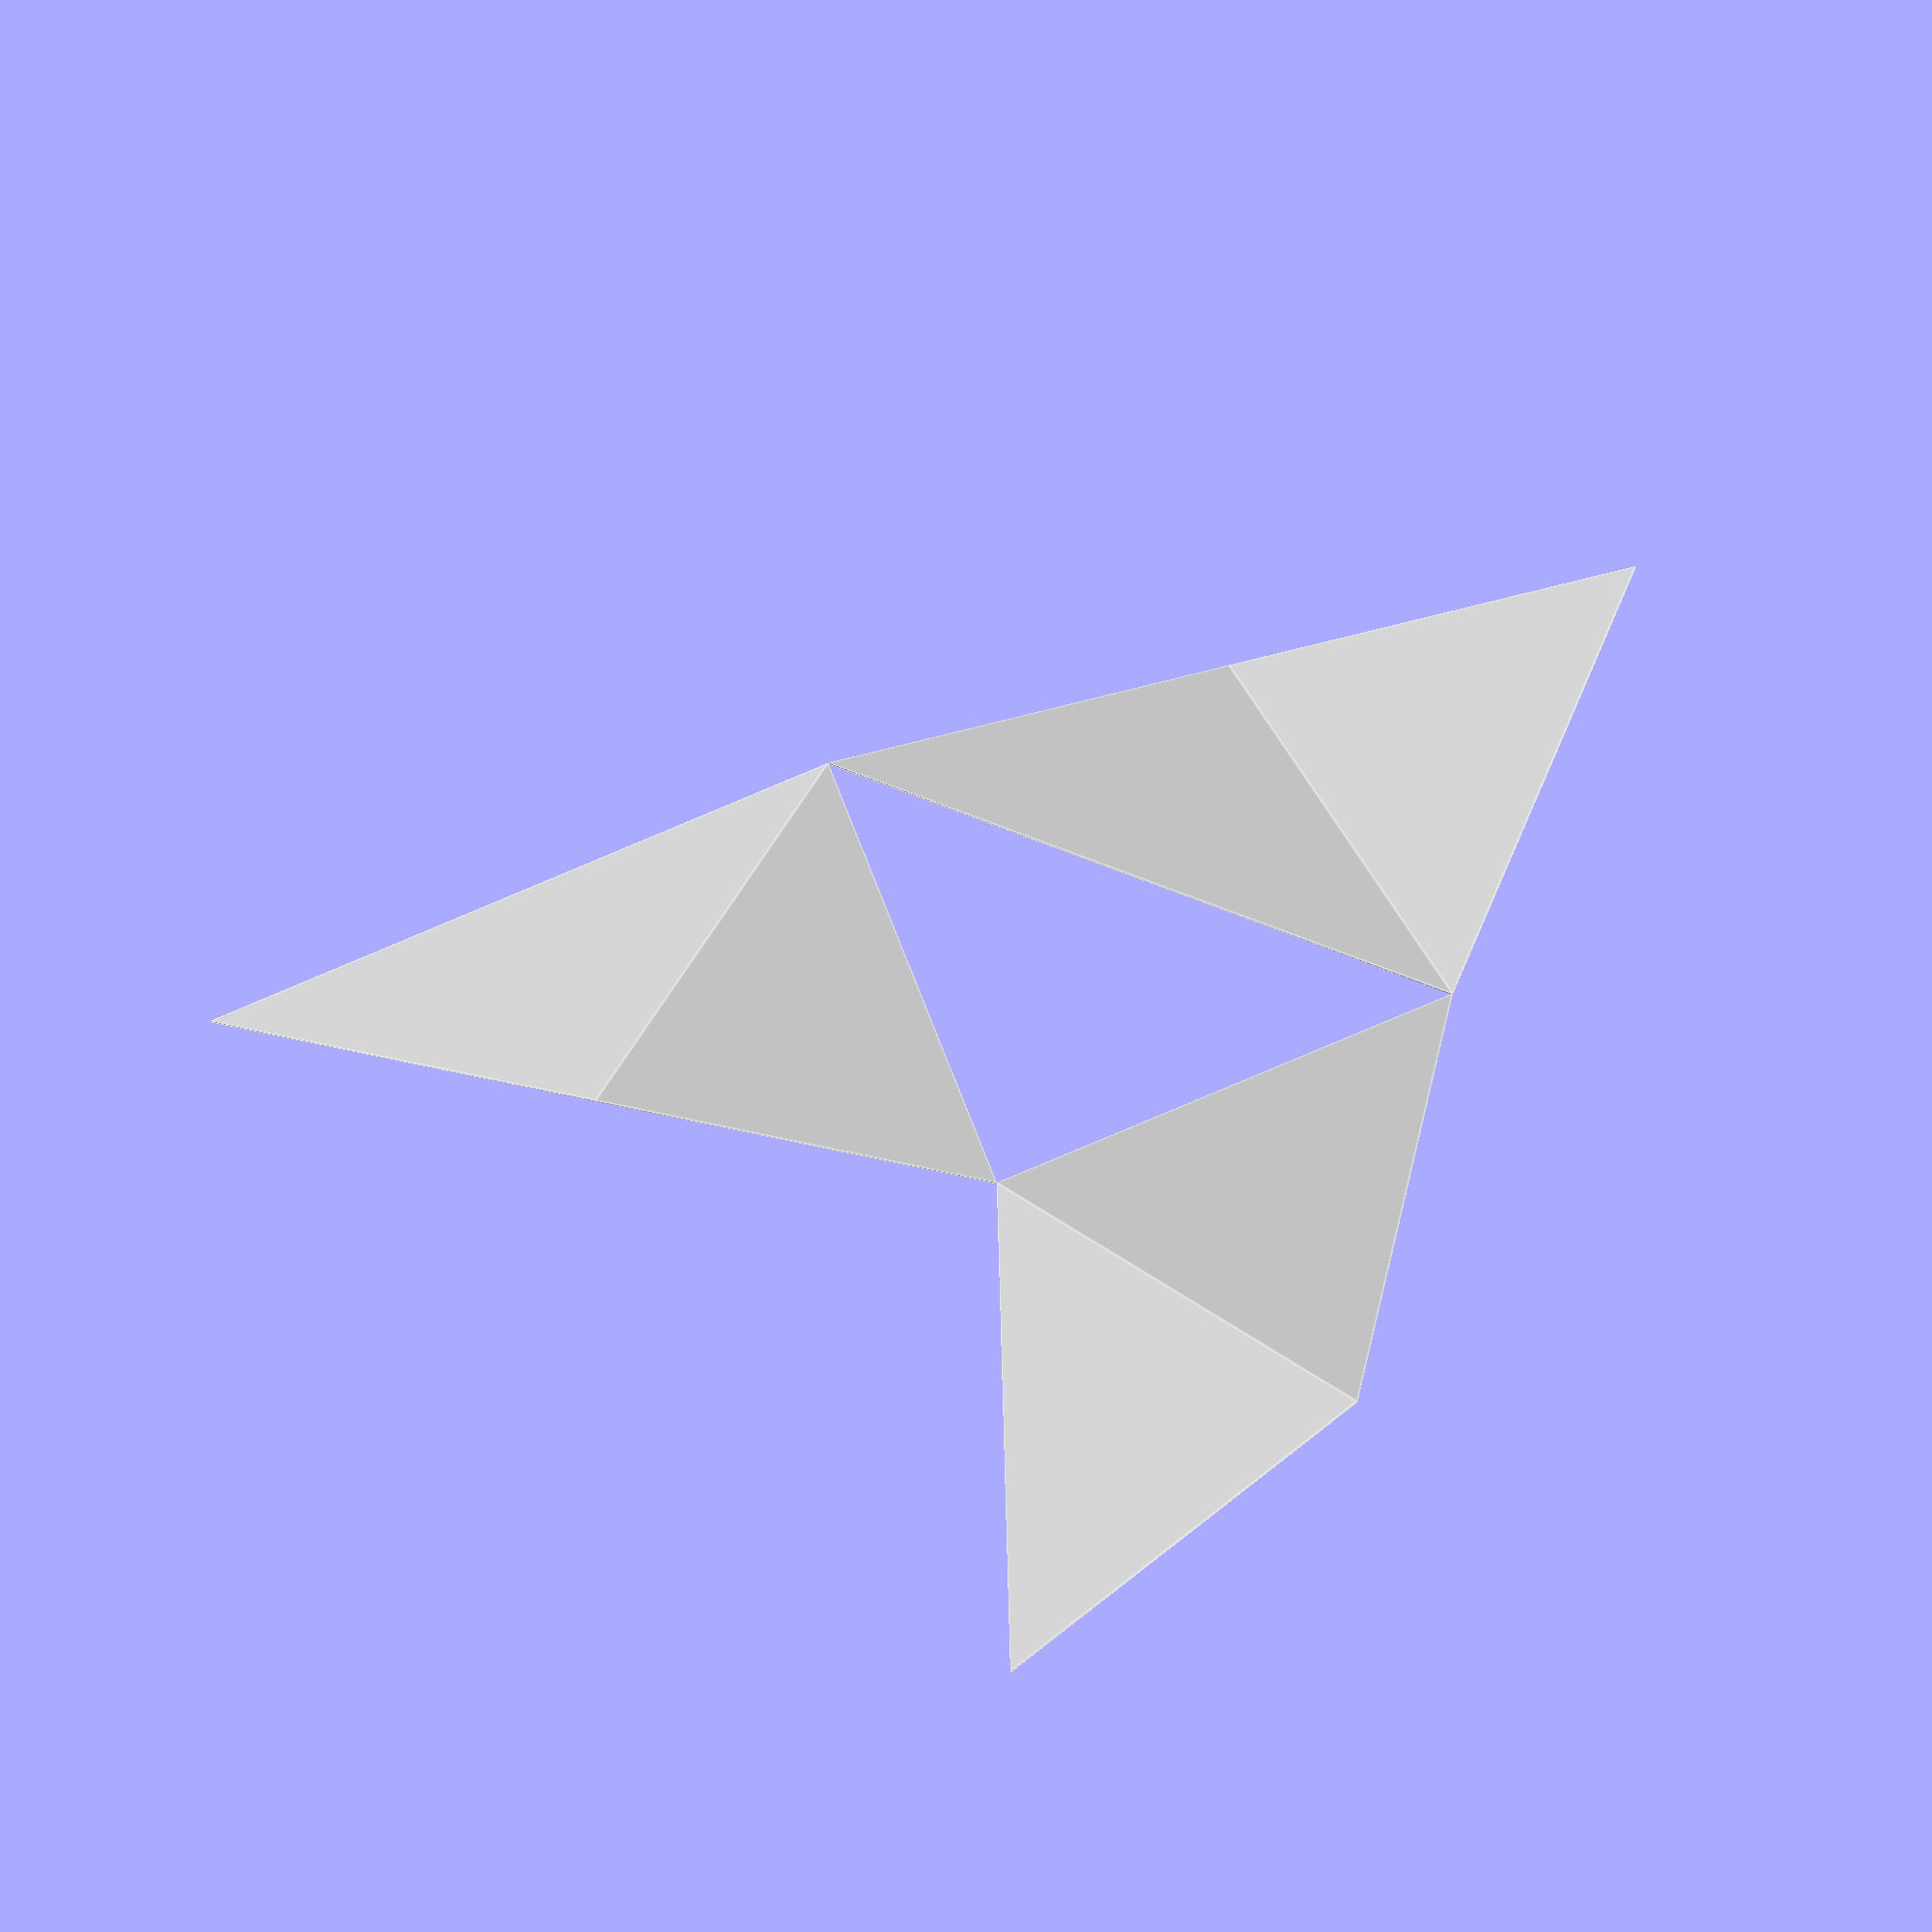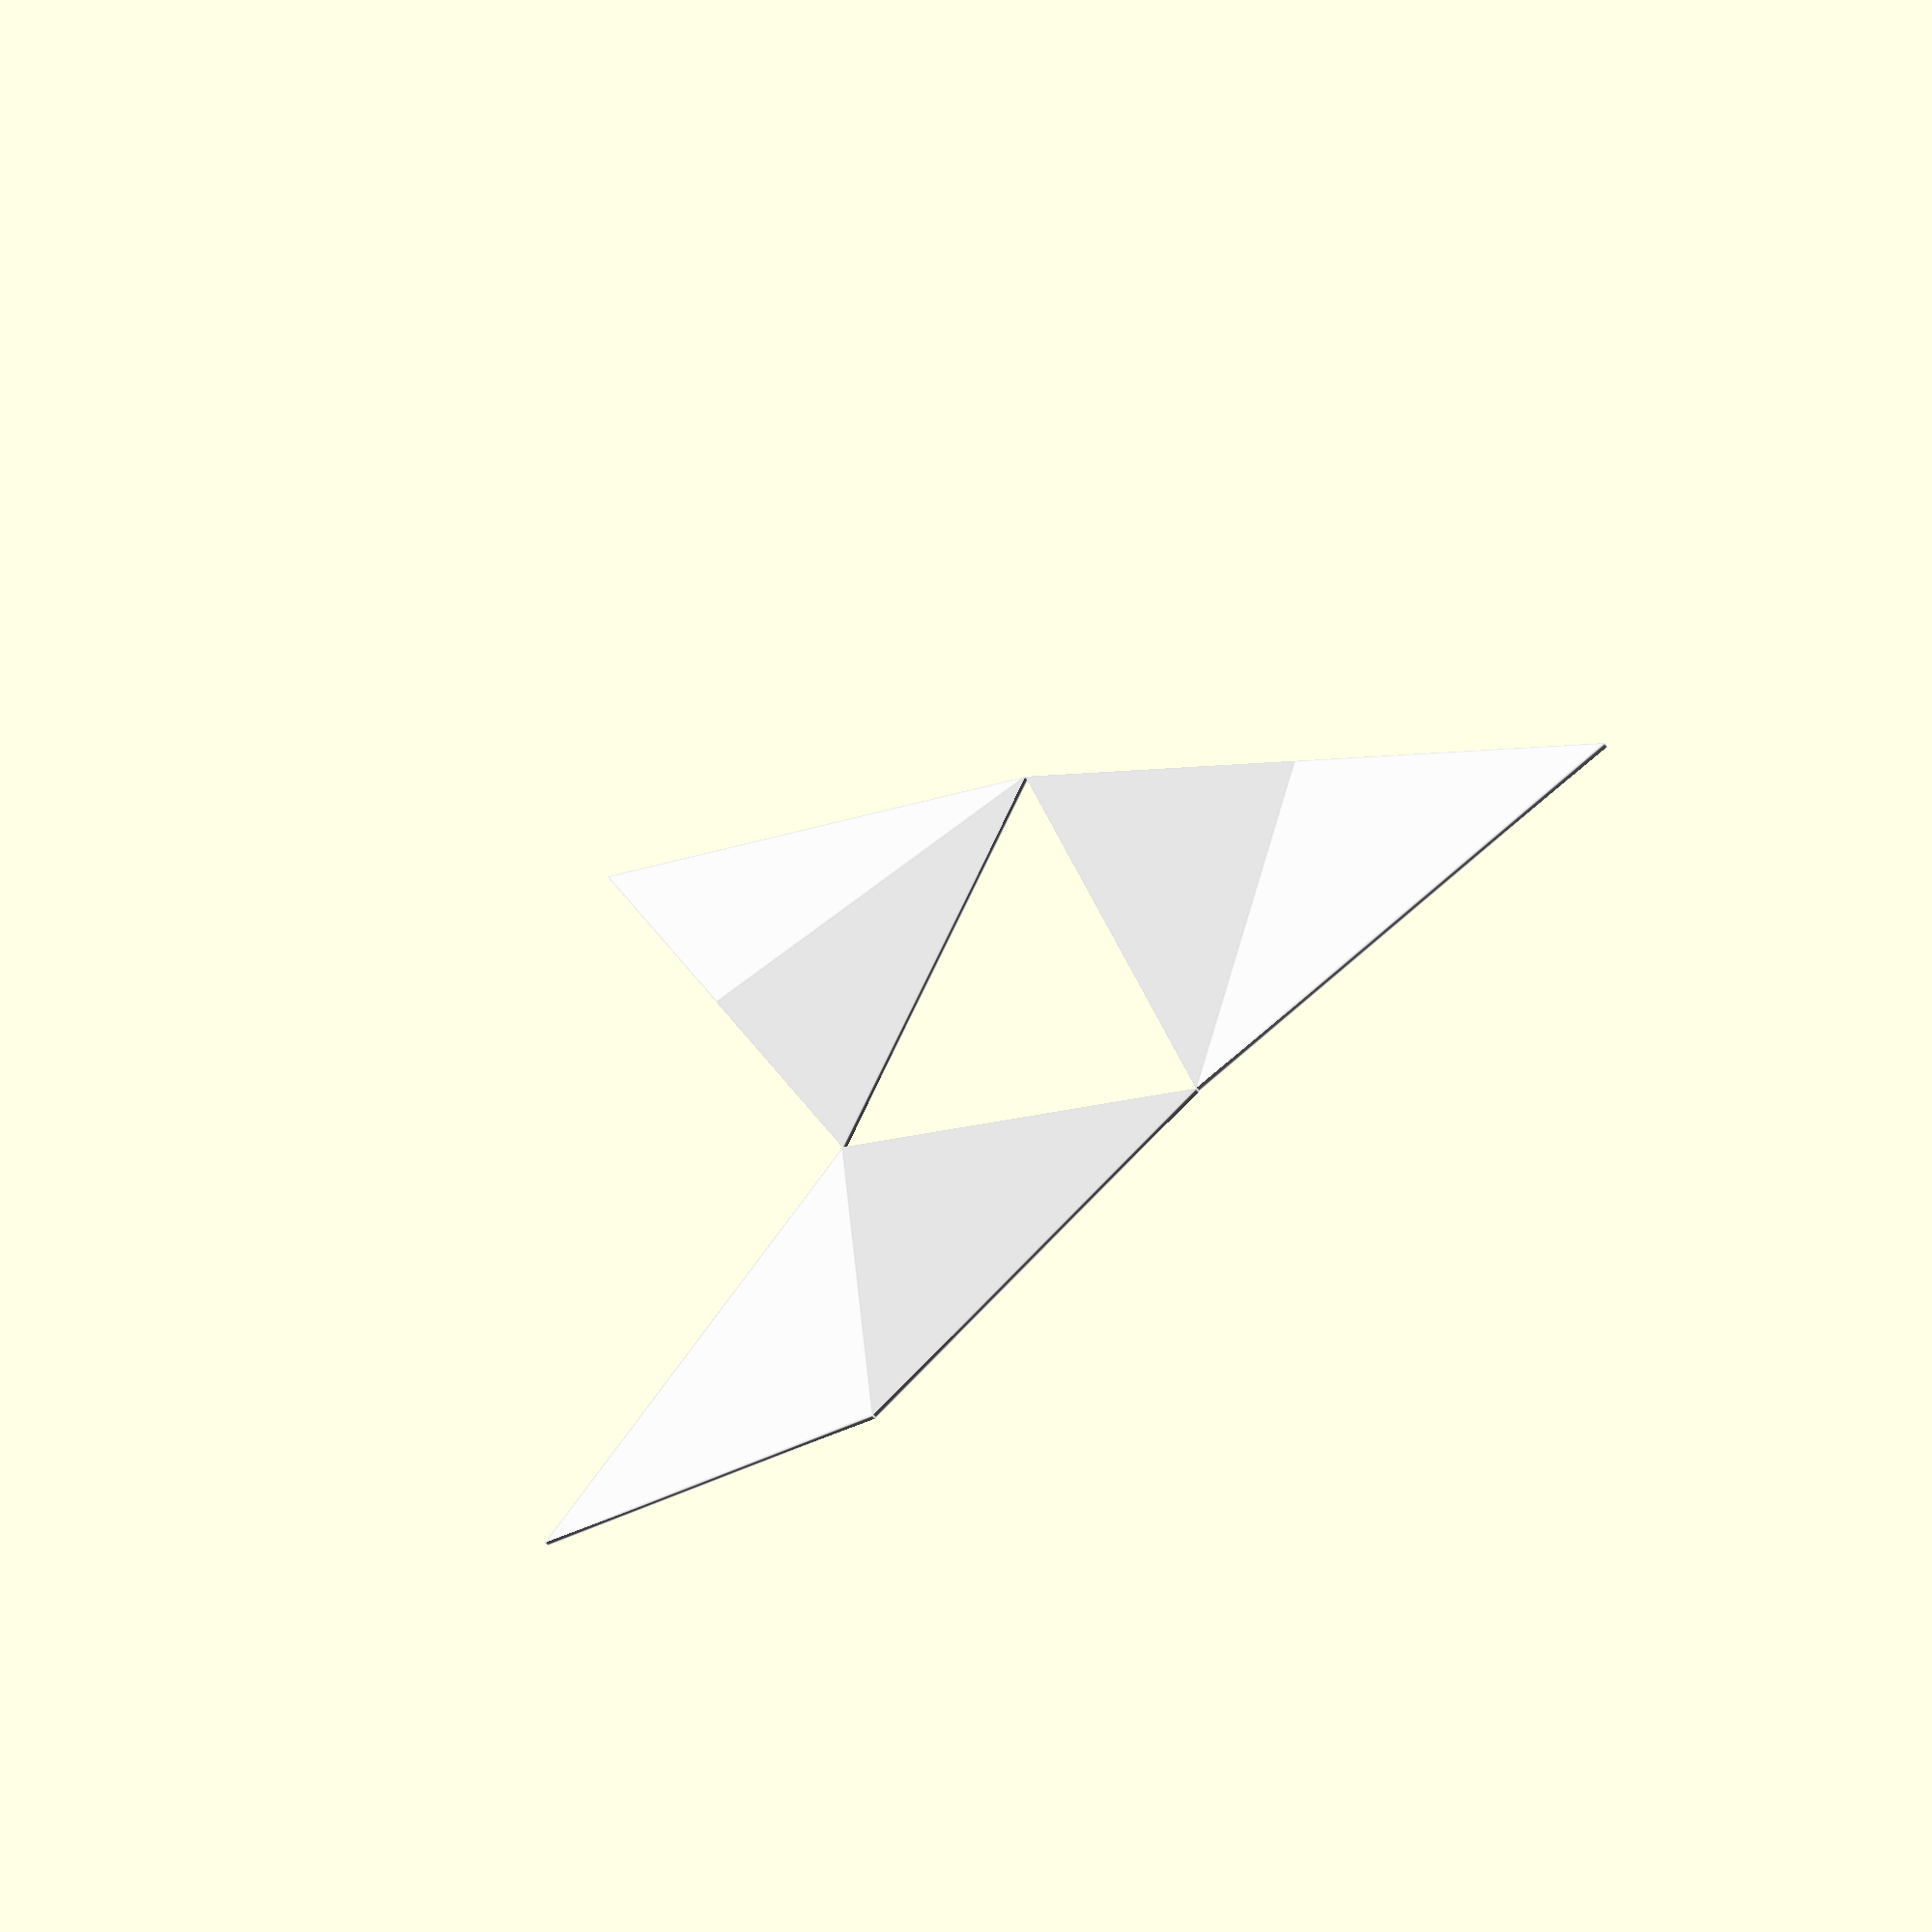
<openscad>
/*
Flexaèdre "HyperQBS"
B. Vernay 2016-08-28

https://www.youtube.com/watch?v=Kg3_gLO-reE

http://www.openscad.org/
*/

b = 100; 
a = b * sqrt(2);    // 141;  
c = b * sqrt(3)/2;  // 87;
echo("Taille des cotés: a=",a, " b=",b, " c=",c, "." );


function hauteur_triangle_isocele(base, cote_congru) =
  sqrt( pow(cote_congru, 2) -pow(base/2, 2) );


// Angles face aux petits cotés
Aa = acos( (a/2) / c );
Ba = (180-90)/2;      // acos( (a/2) / b ); 
Ca = acos( (b/2) / c );

Ah = hauteur_triangle_isocele(a, c);
Bh = a/2;     // B a un angle droit!
echo("Hauteur Bh=", Bh, " = ", hauteur_triangle_isocele(a, b));
Ch = hauteur_triangle_isocele(b, c);

module triangle_isocele(base, cote_congru) {
 polygon([
    [0, 0],
    [base, 0],
    [base/2, hauteur_triangle_isocele( base, cote_congru)]
    ]);
};

color ("Silver") {
    
  triangle_isocele(a, c);

  rotate(-(180-90)/2) 
    mirror([0,1,0]) triangle_isocele(b, c);
 
  translate([+a/2,0,0])  mirror([1,0,0]) 
  translate([-a/2,0,0]) 
    rotate(-Ba) 
    mirror([0,1,0]) triangle_isocele(b, c);

/* Another solution:
    translate([a,0,0]) 
    rotate(Ba) translate([-b,0,0]) 
    mirror([0,1,0]) triangle_isocele(b, c);
*/
}

// Optionnel (pour coller l'intérieur)
color ("LightGrey") {

  translate([a,0,0]) 
    rotate(180-Aa-Ca)
    triangle_isocele(b, c);

    rotate(-Ba-Ca-Aa)
    triangle_isocele(a, c);

    rotate(-Ba)    
    translate([b,0,0]) 
    rotate( -(90 +2*Ca -180) )
    triangle_isocele(b, c);

}

</openscad>
<views>
elev=198.7 azim=204.1 roll=171.1 proj=p view=edges
elev=232.4 azim=253.9 roll=141.4 proj=p view=edges
</views>
